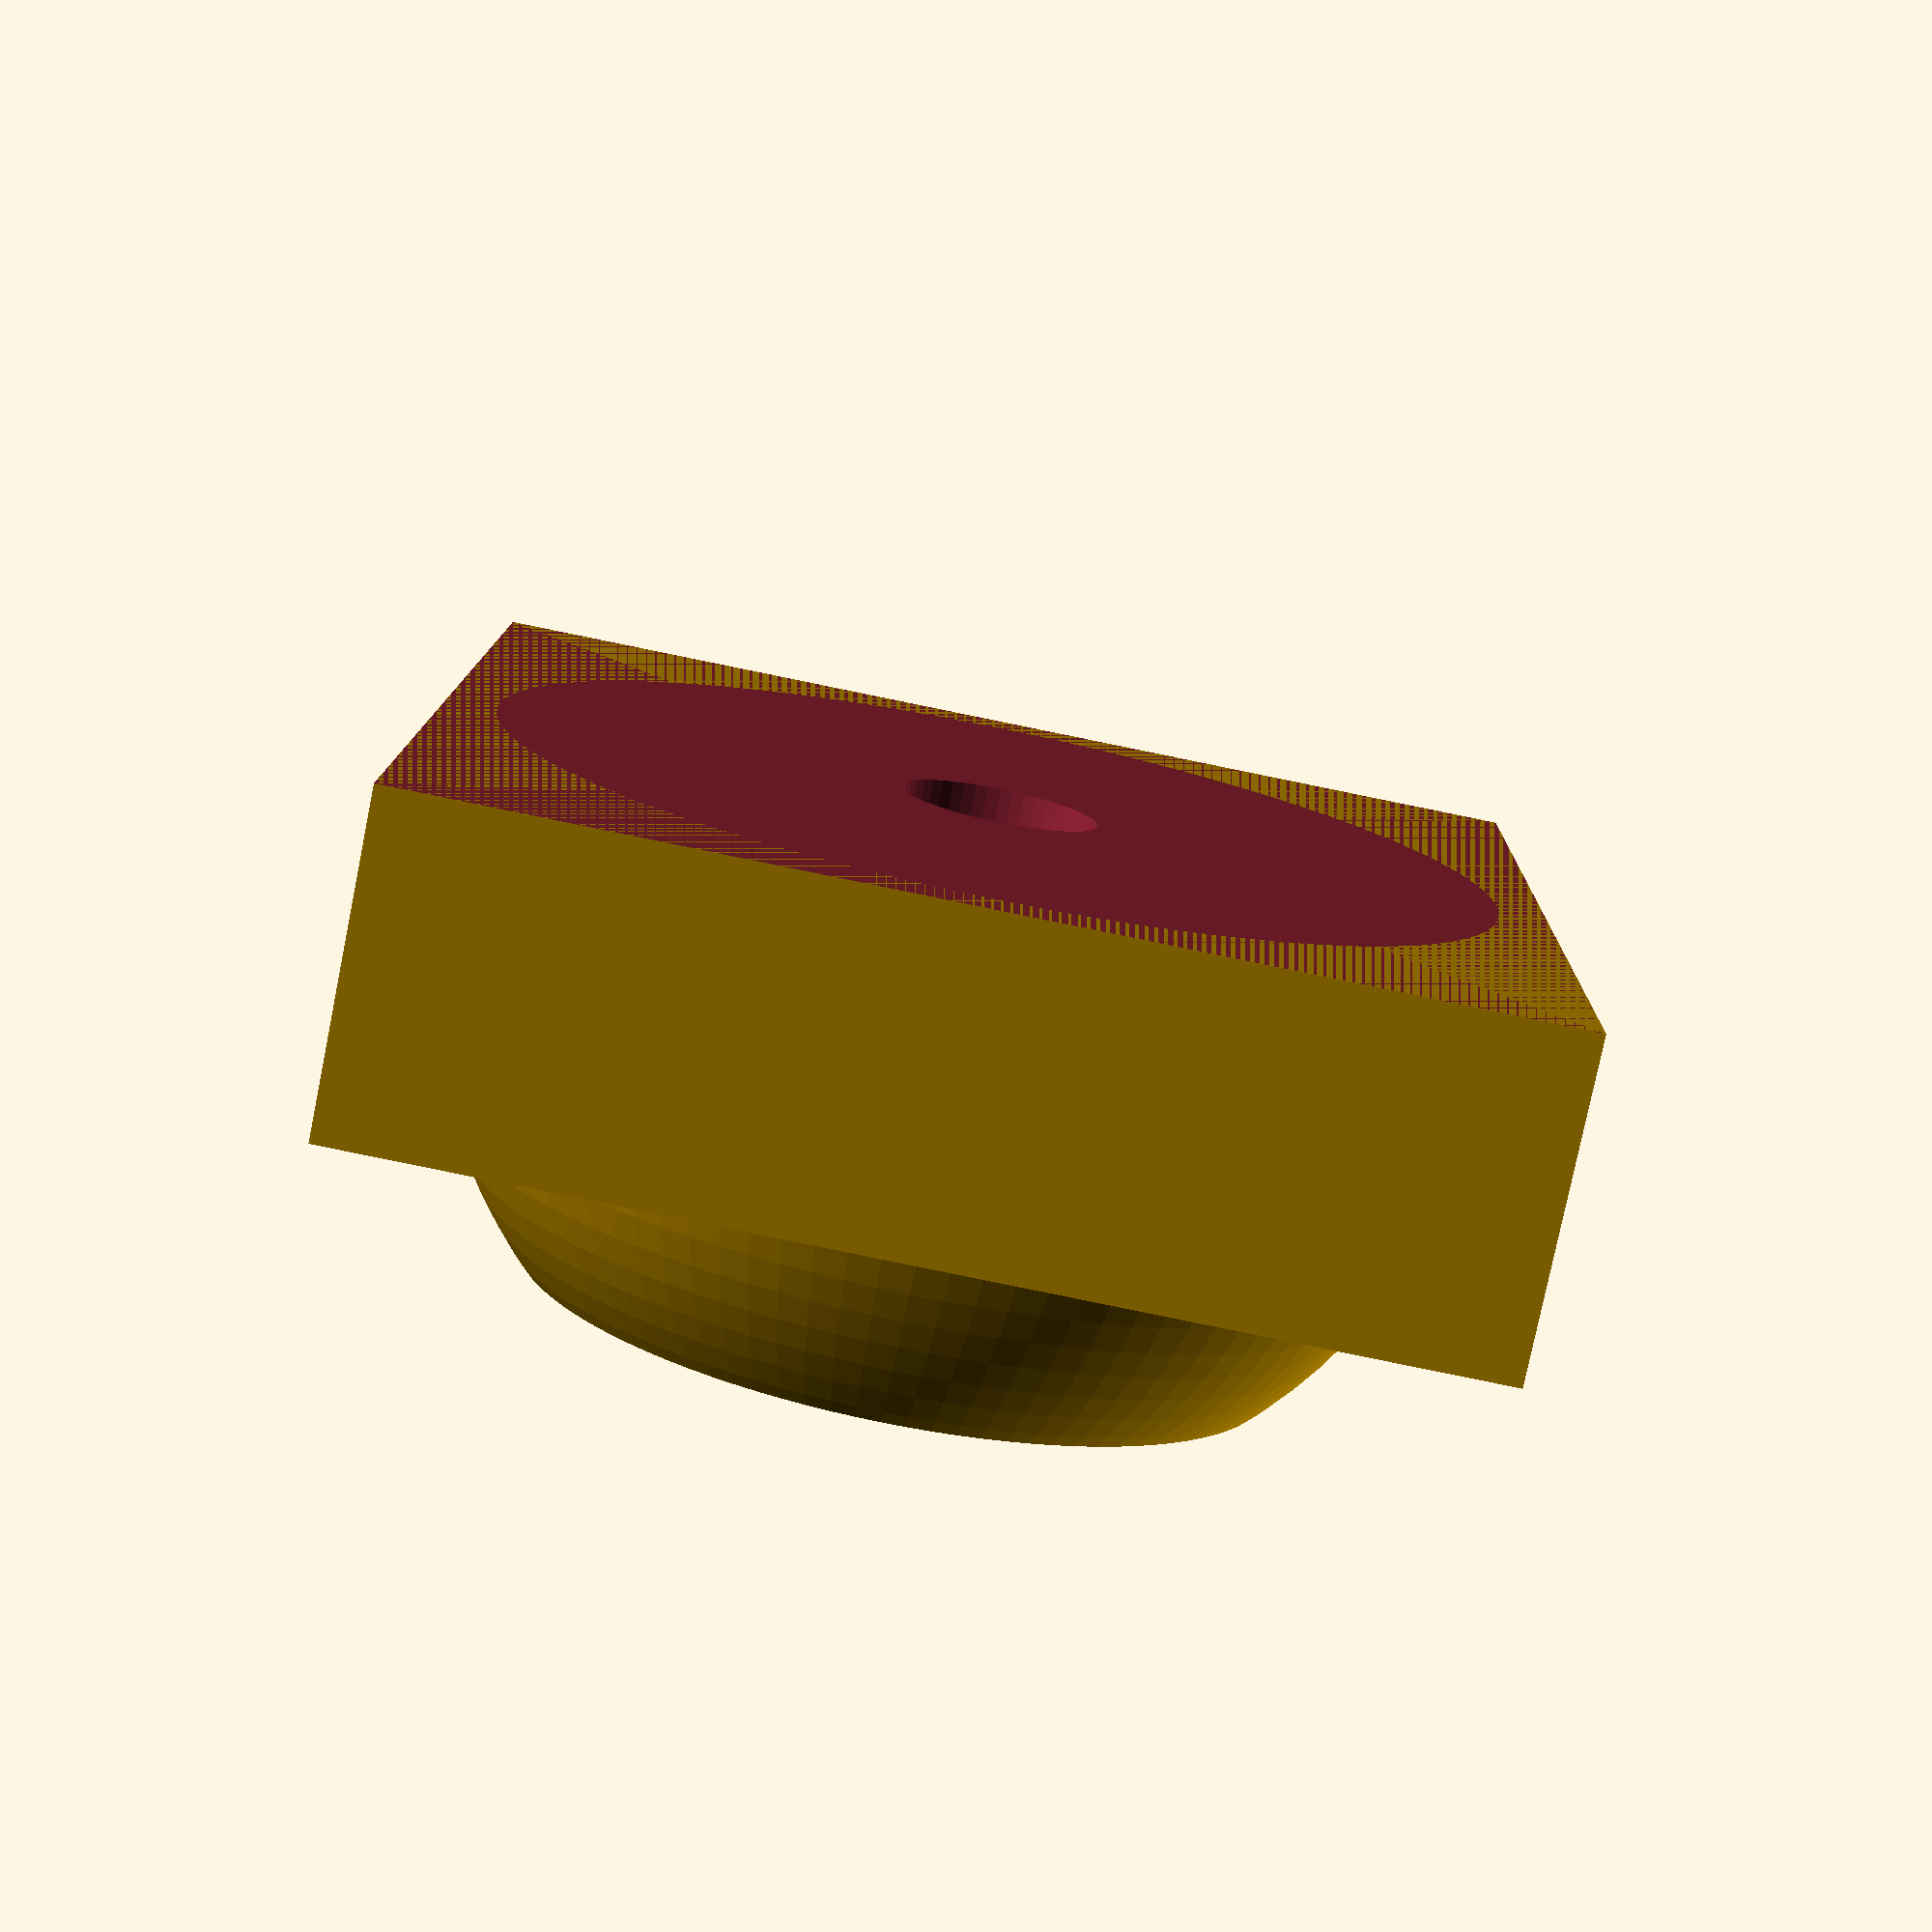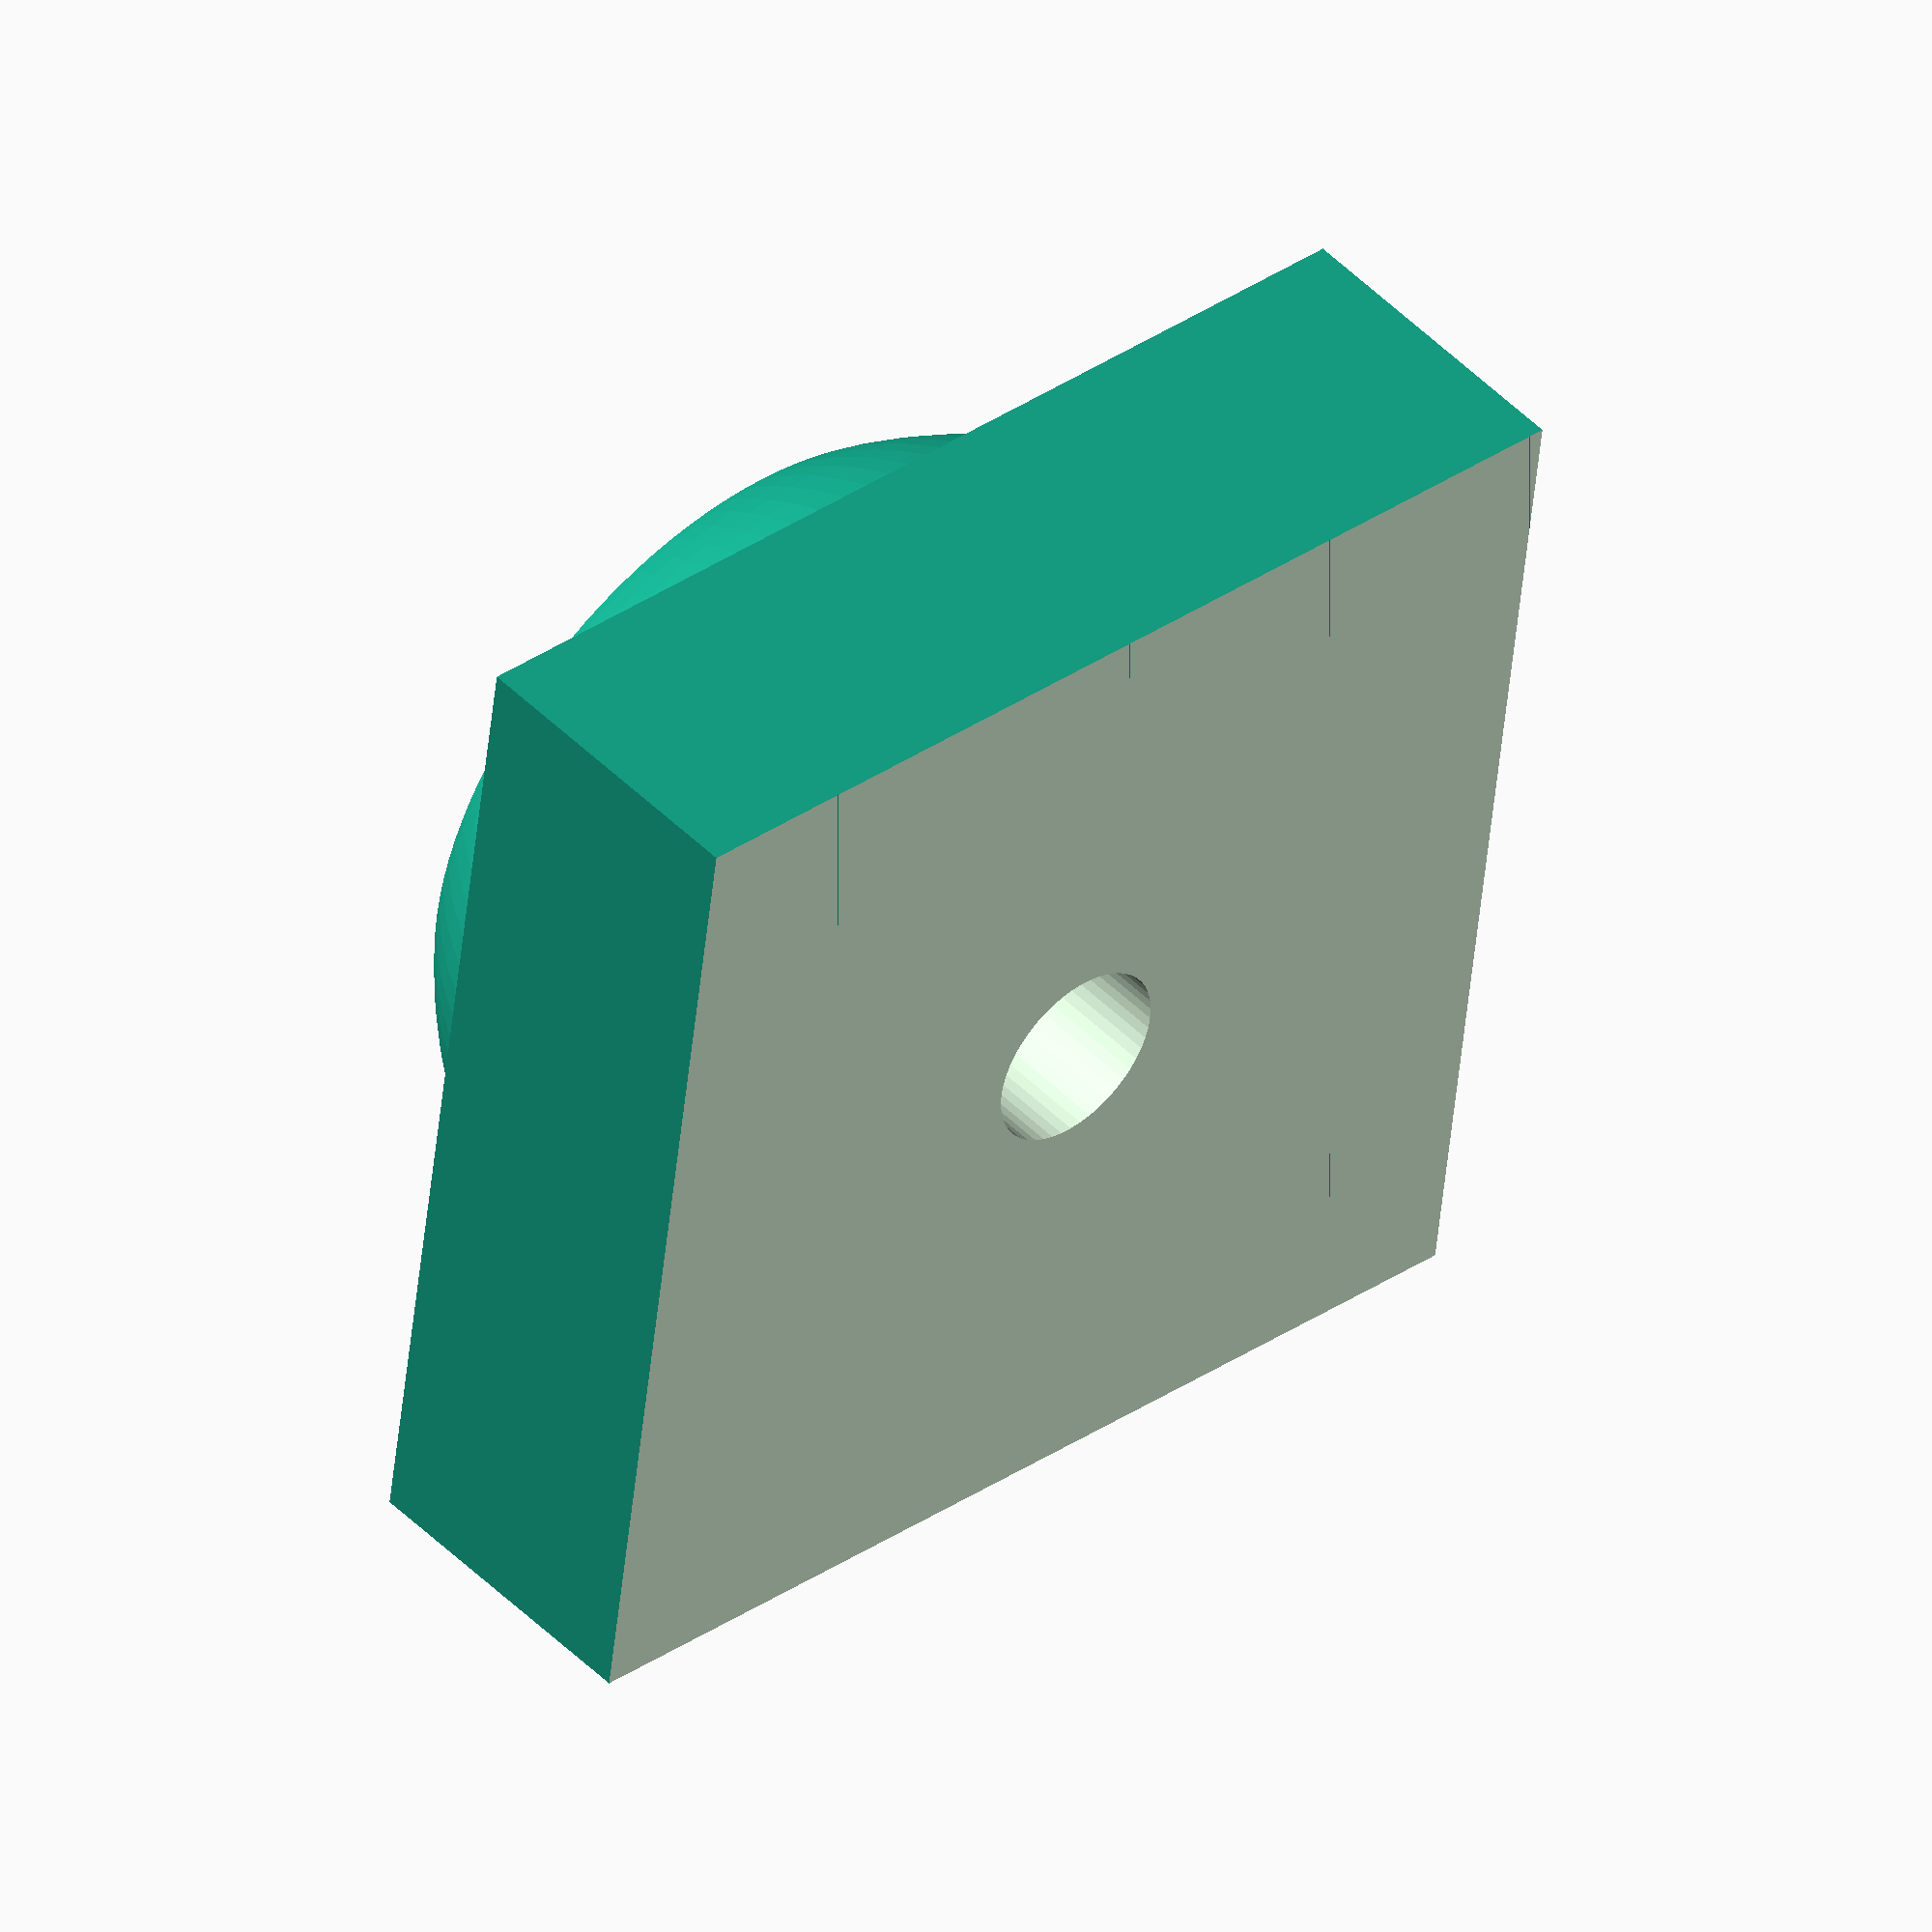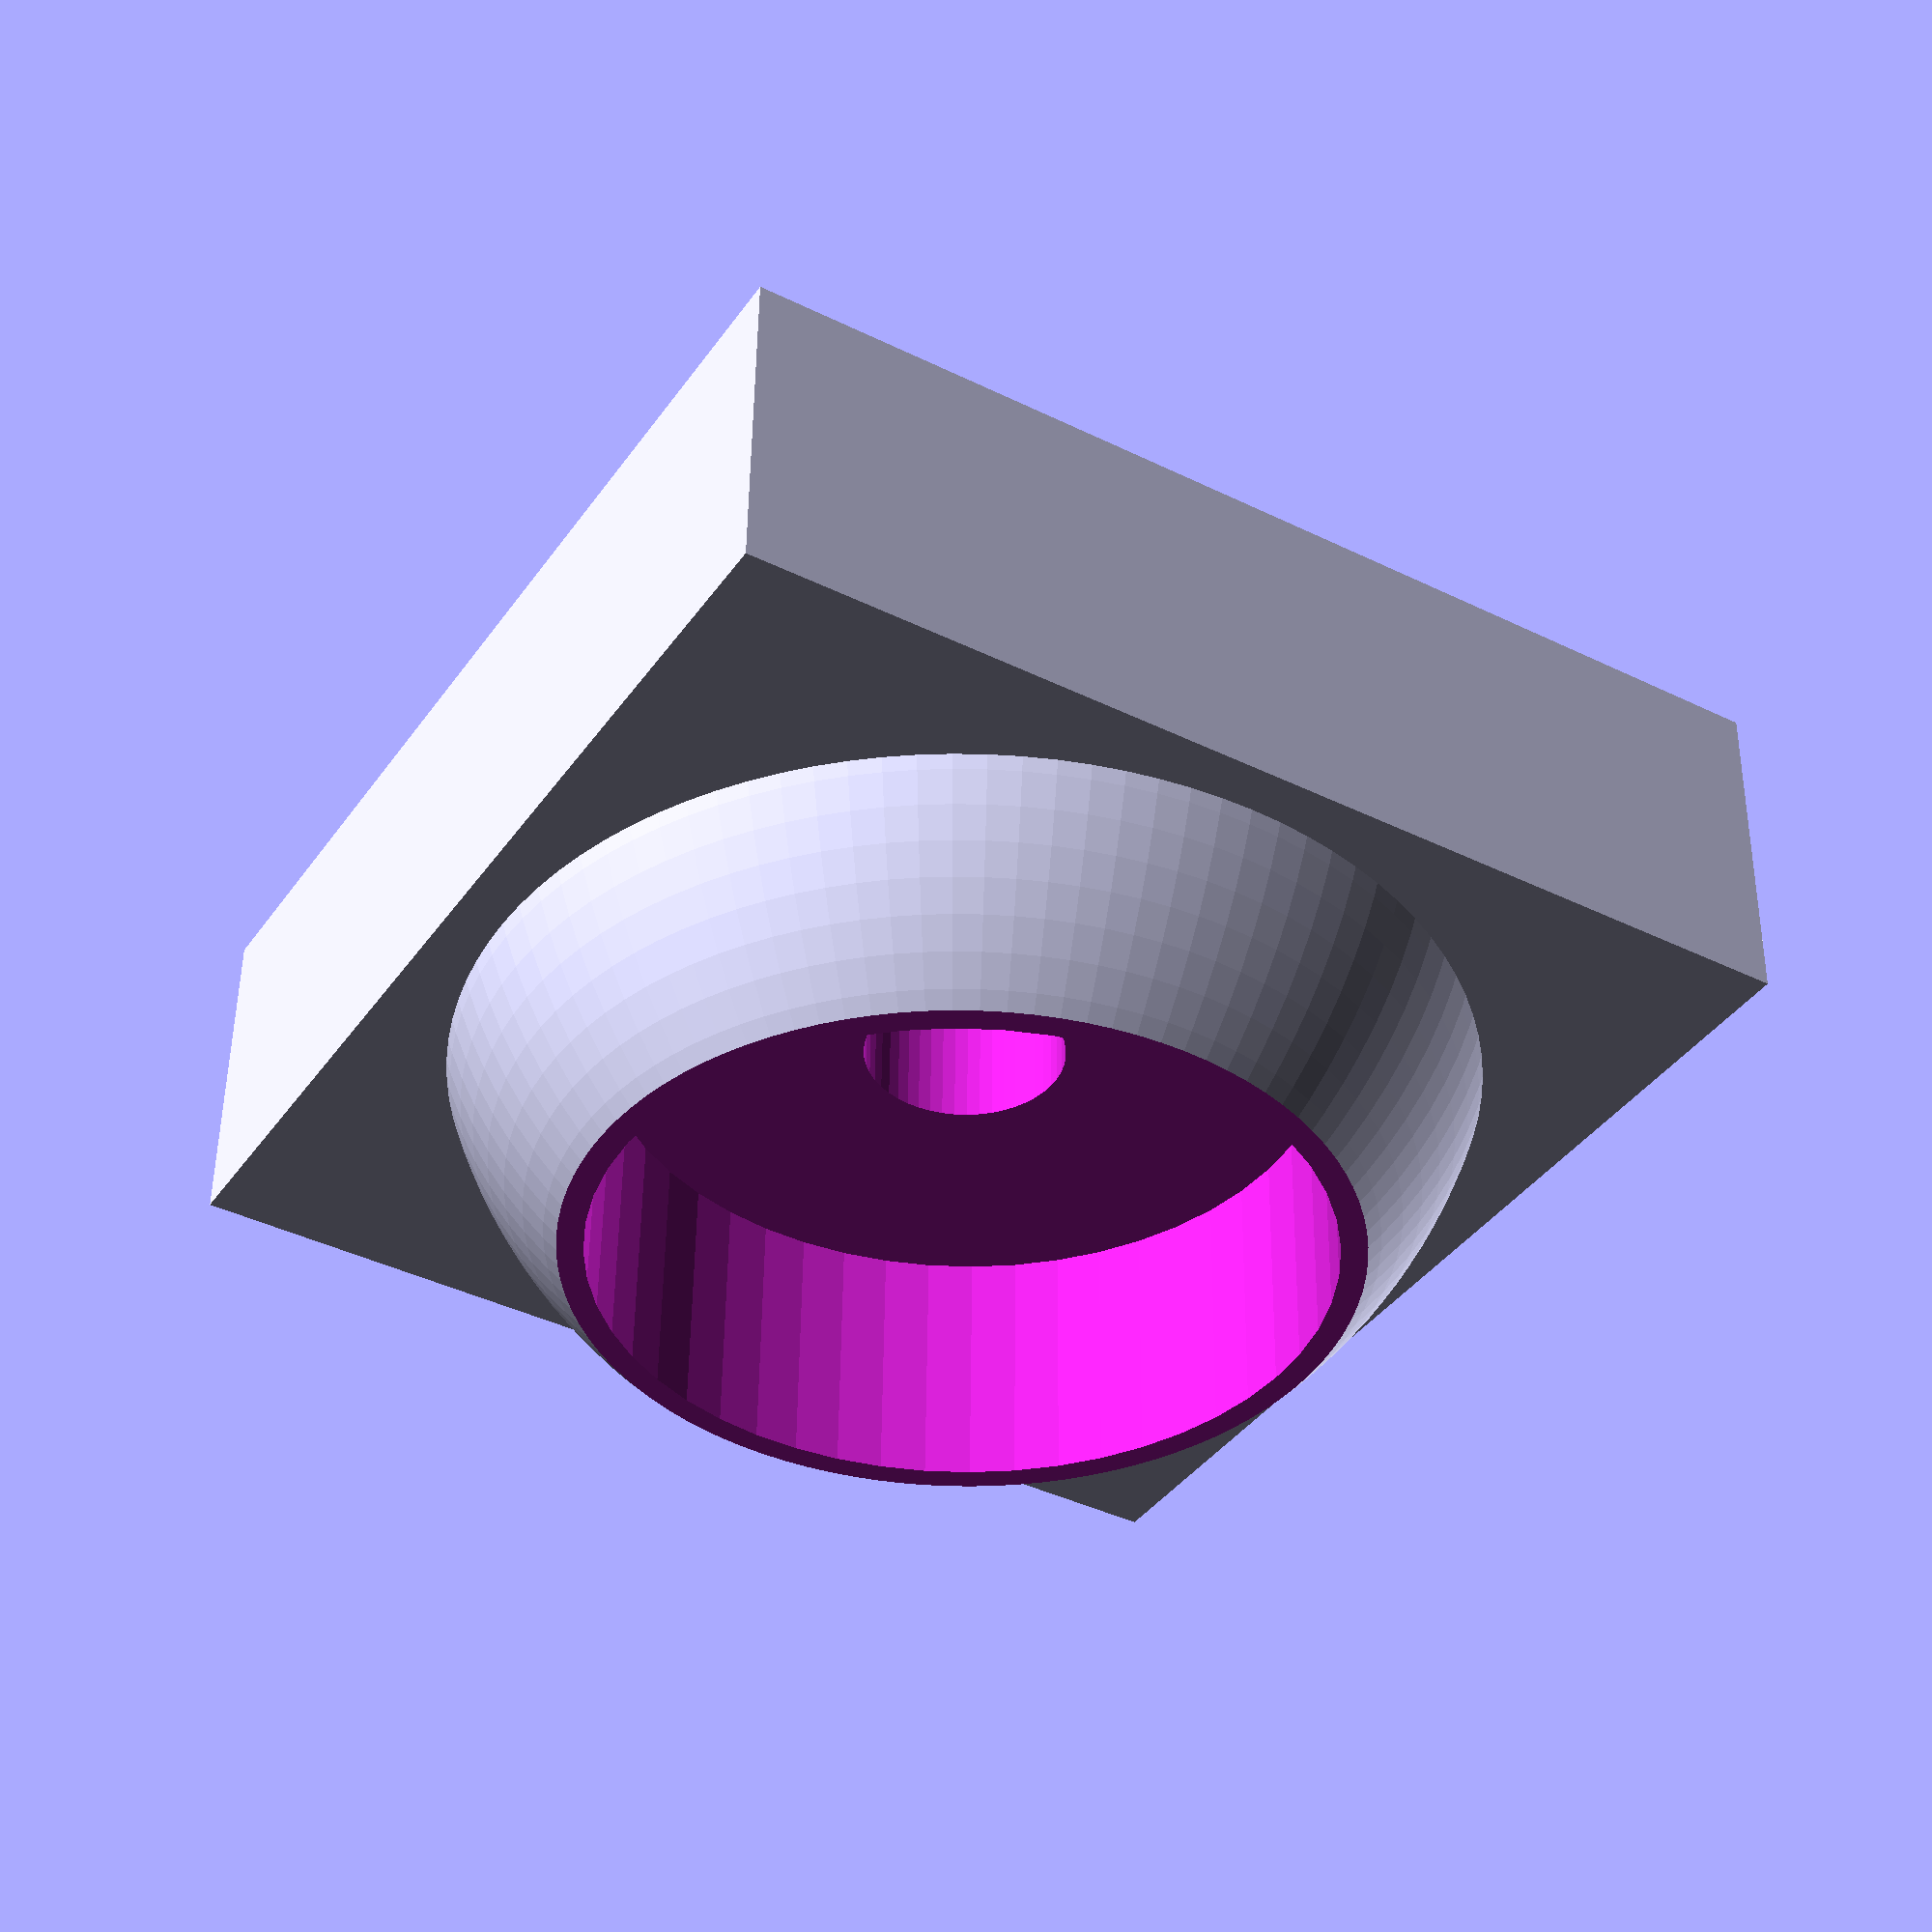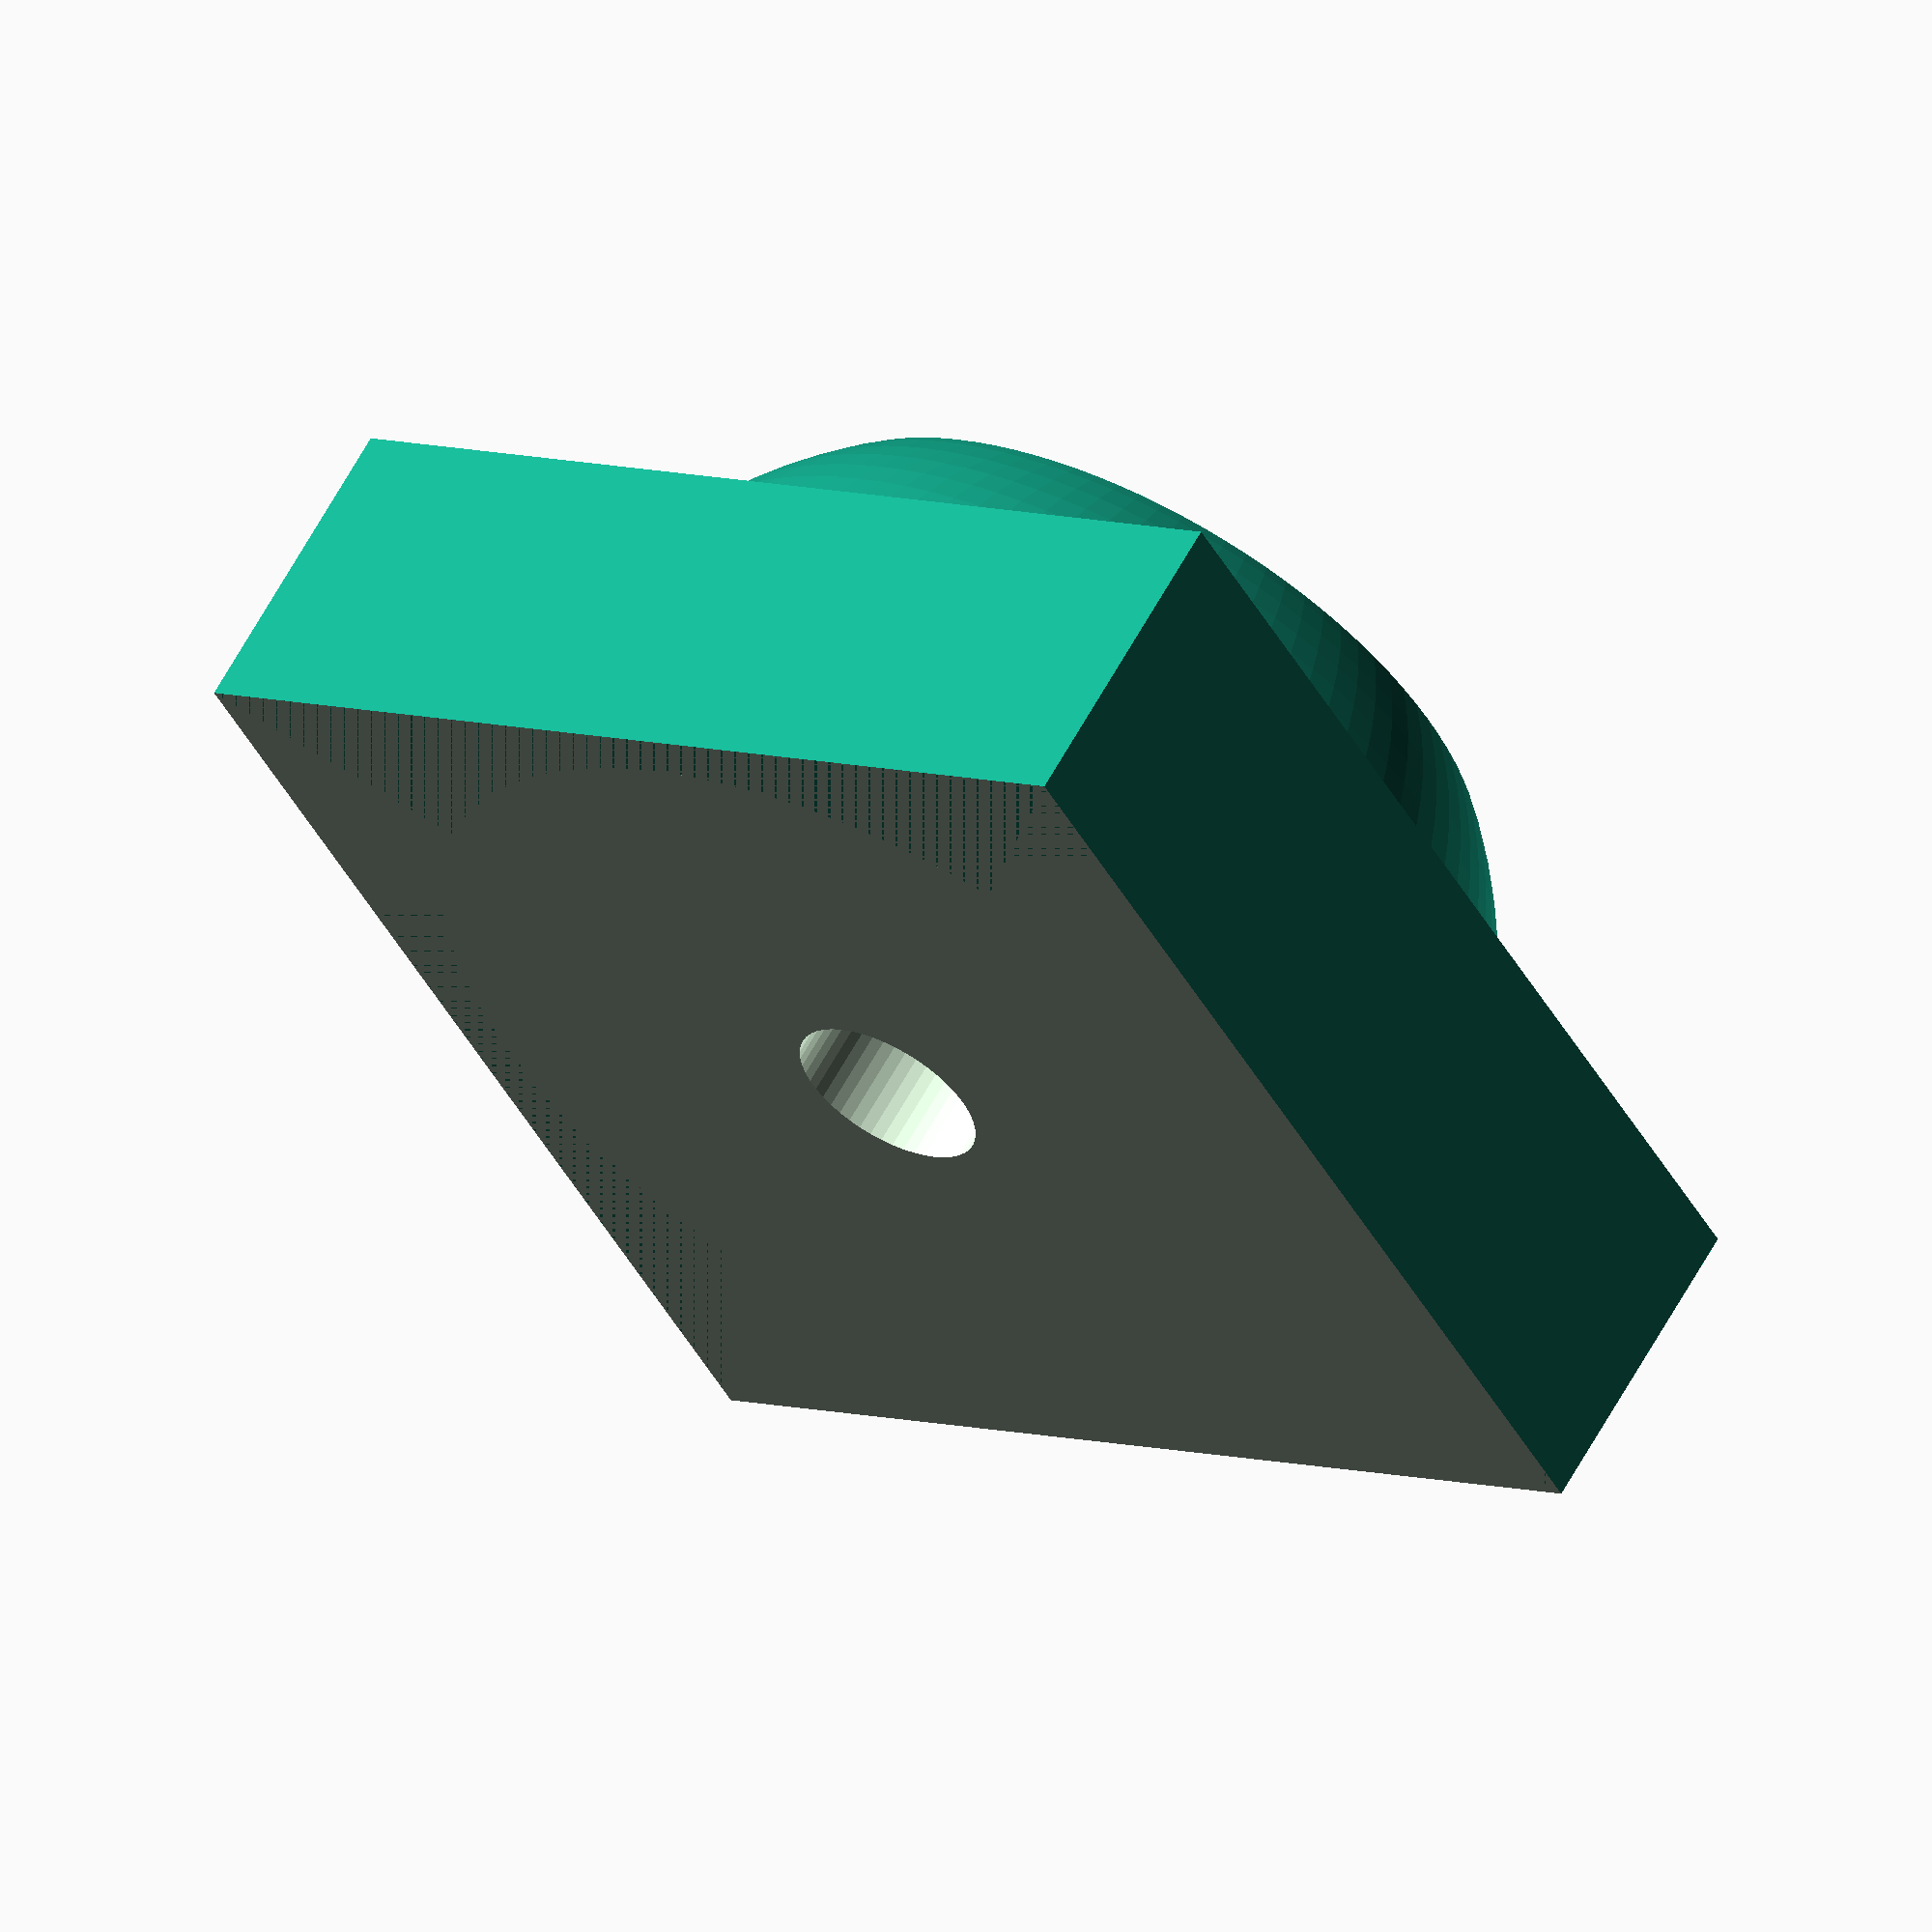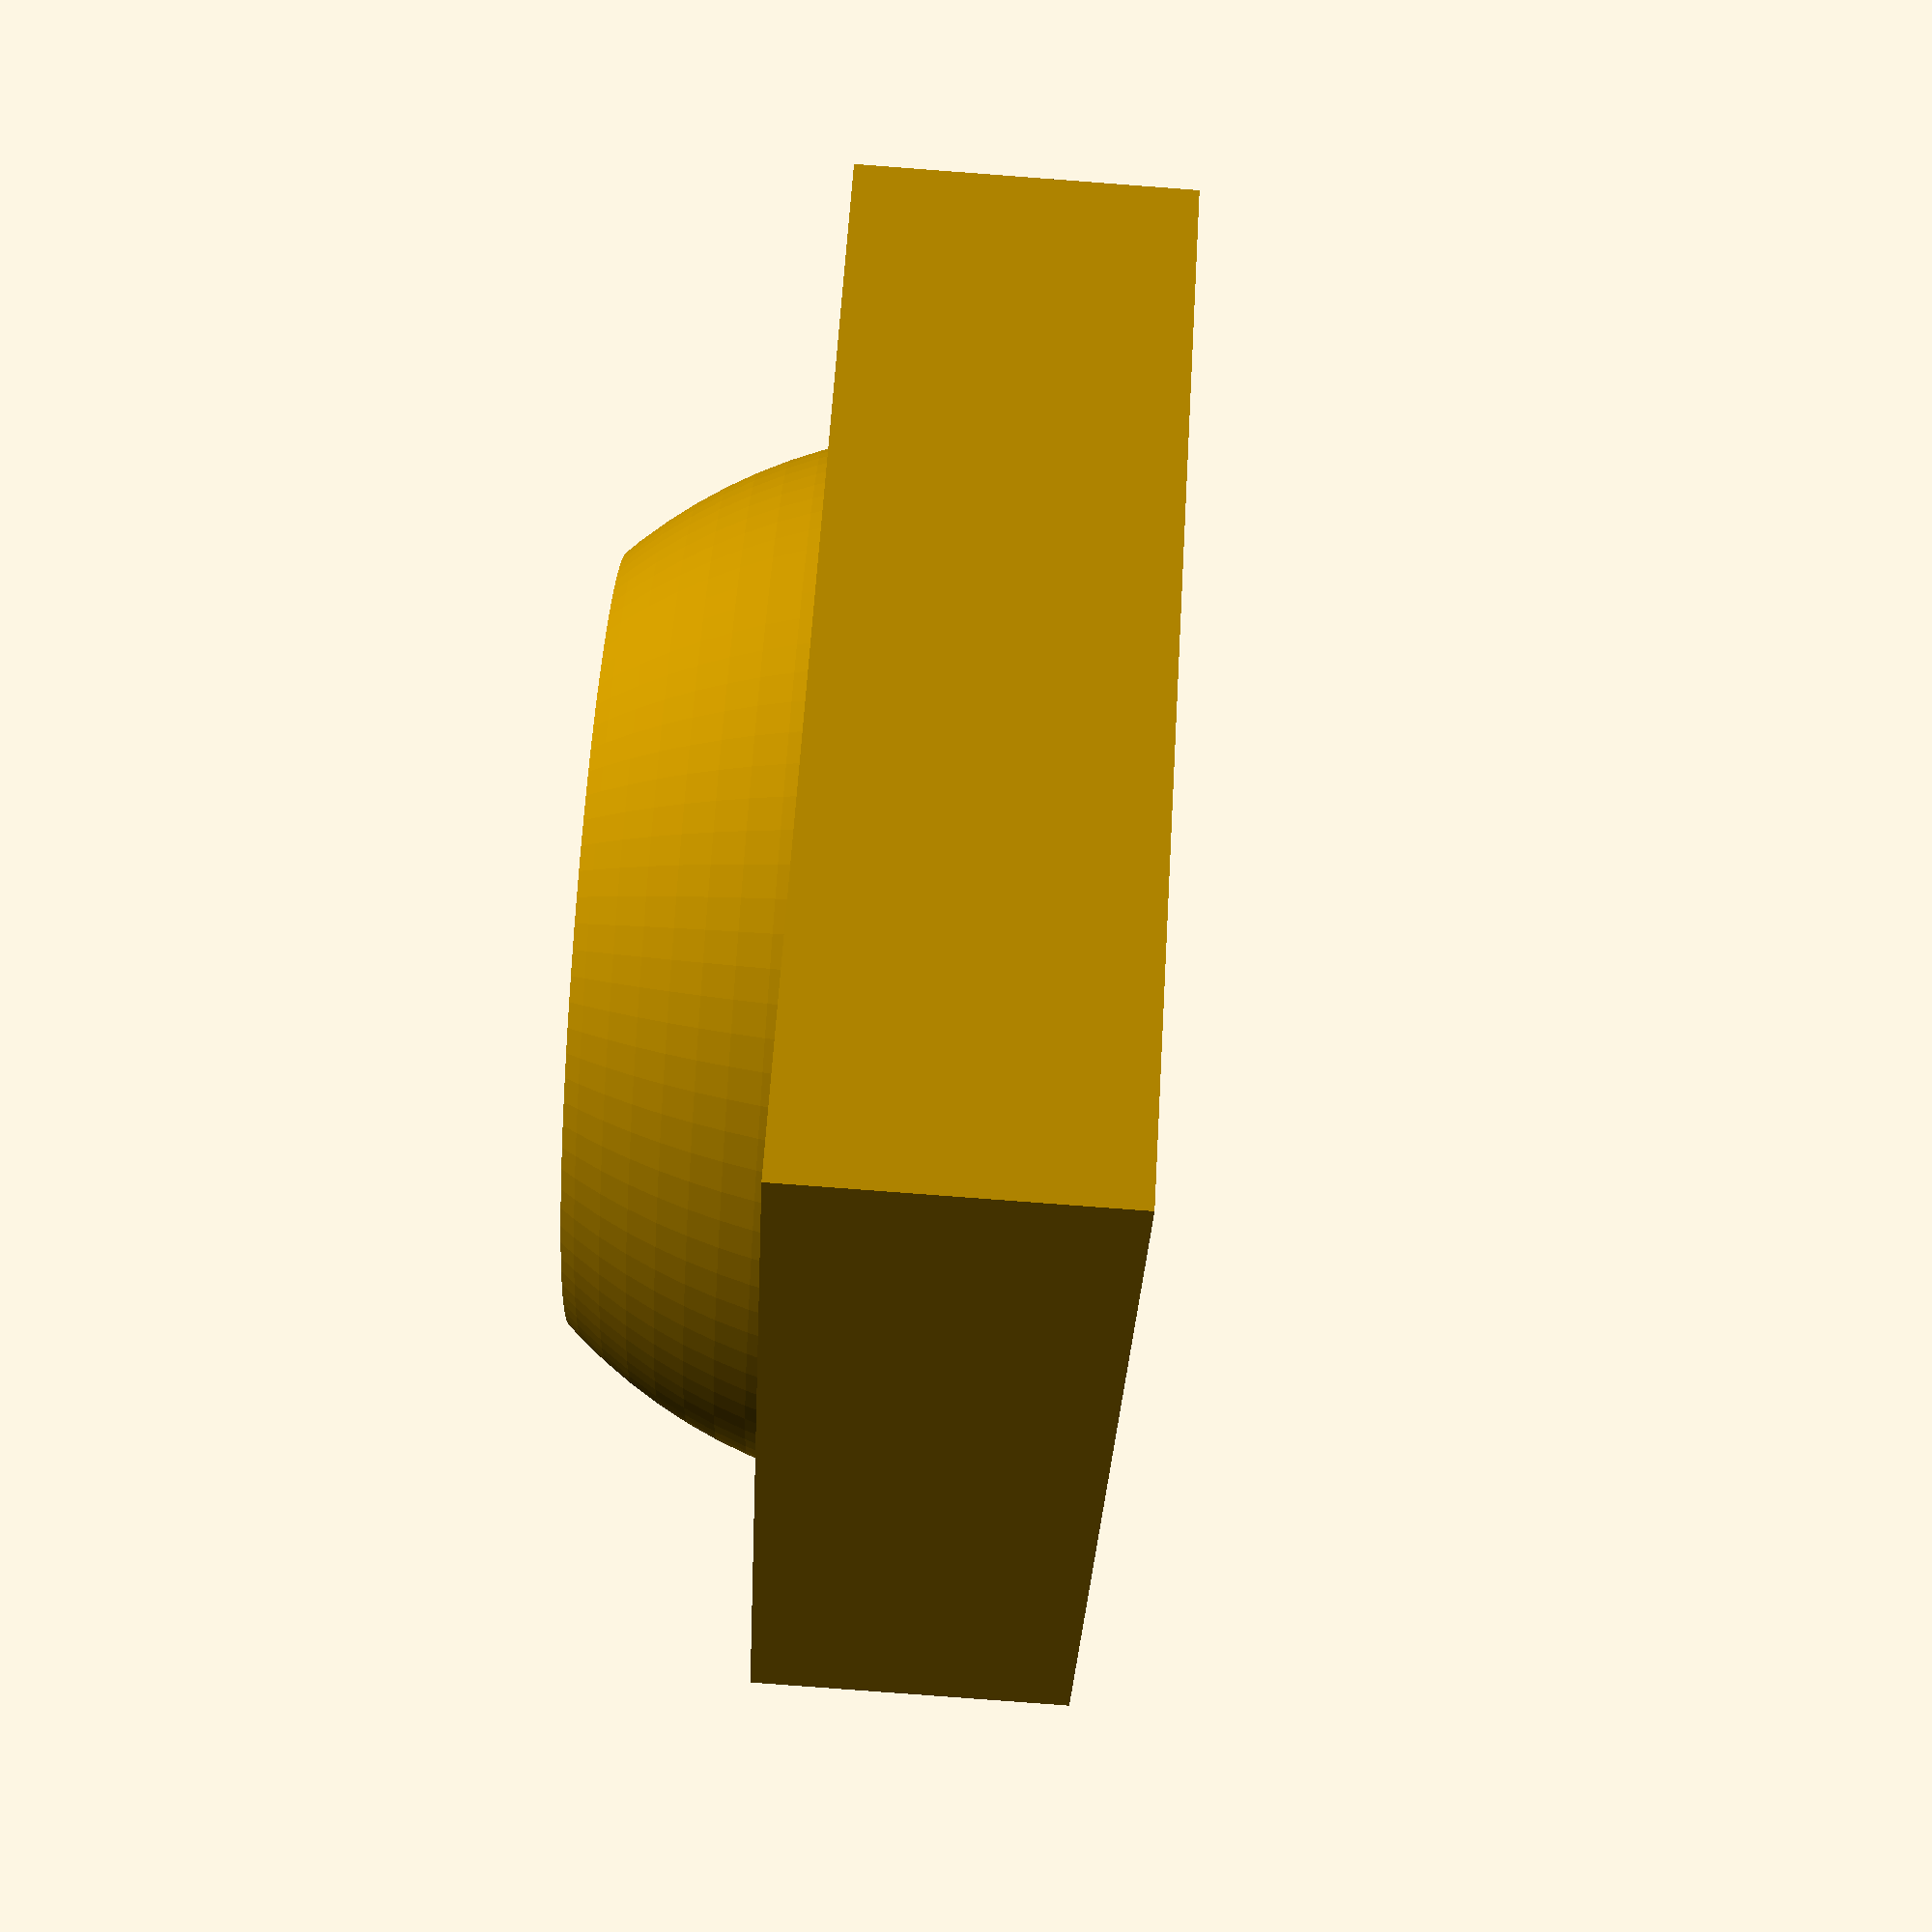
<openscad>
$fn=100;
difference() {
    union () {cube ([50,50,15], center = true);
        cylinder(r=36/2, h= 15, $fn=50);
        sphere (r=48/2, center = true);
    }
    cylinder (r= 9/2, h= 30, $fn = 50, center = true );
    
    translate ([0,0,5]) cylinder(r=32.5/2, h= 25, $fn=50);
    translate ([0,0,24])cube ([50,50,15], center = true);
    translate ([0,0,-17])cube ([50,50,19], center = true);
}

</openscad>
<views>
elev=258.4 azim=88.9 roll=11.5 proj=p view=solid
elev=313.5 azim=352.6 roll=138.7 proj=o view=solid
elev=309.2 azim=211.2 roll=0.6 proj=p view=wireframe
elev=299.8 azim=301.9 roll=208.1 proj=o view=wireframe
elev=262.1 azim=141.5 roll=94.3 proj=p view=solid
</views>
